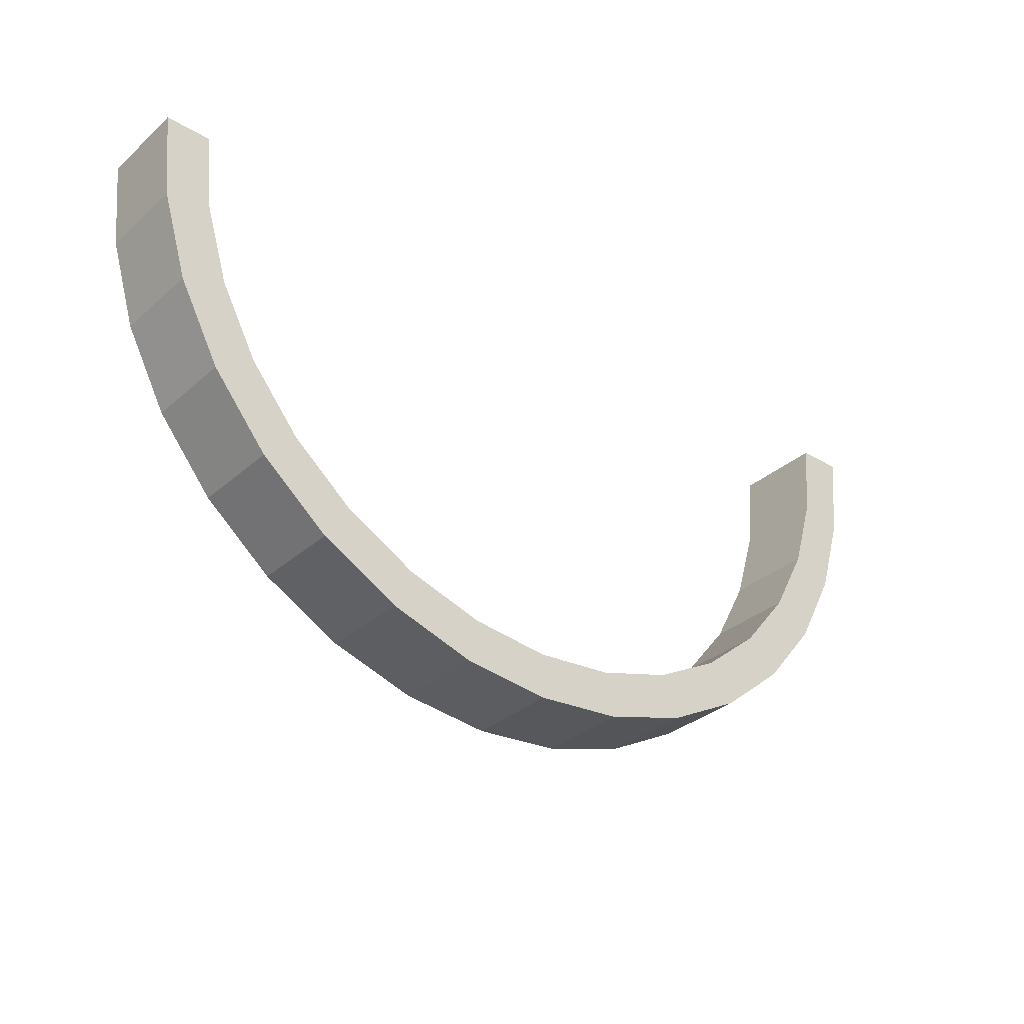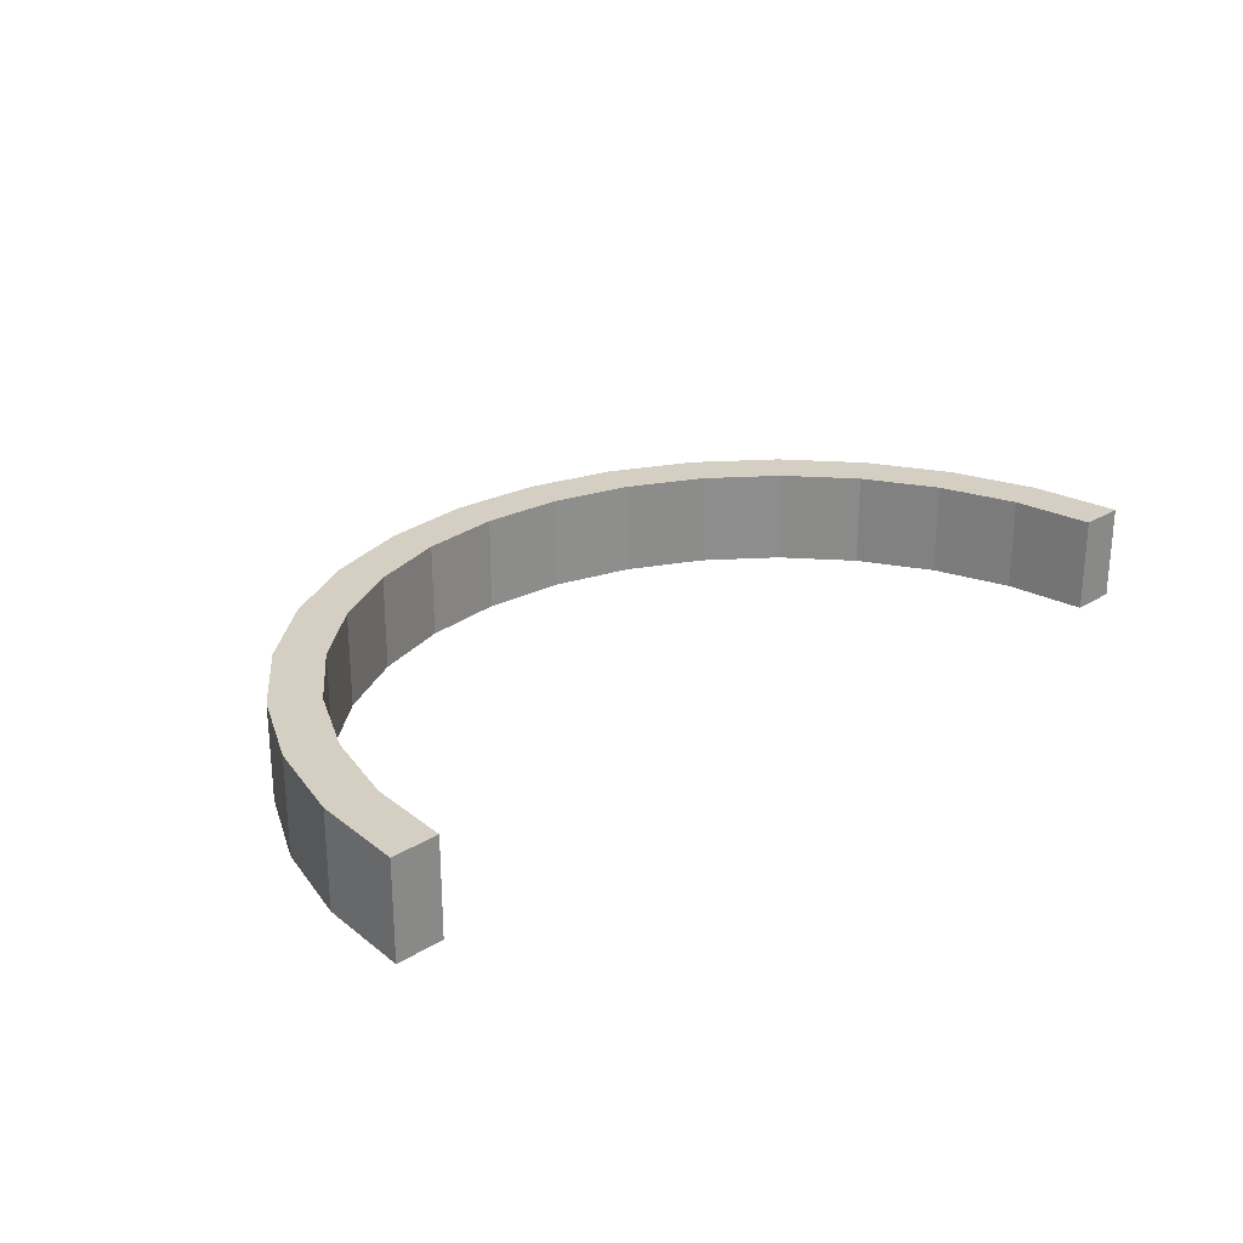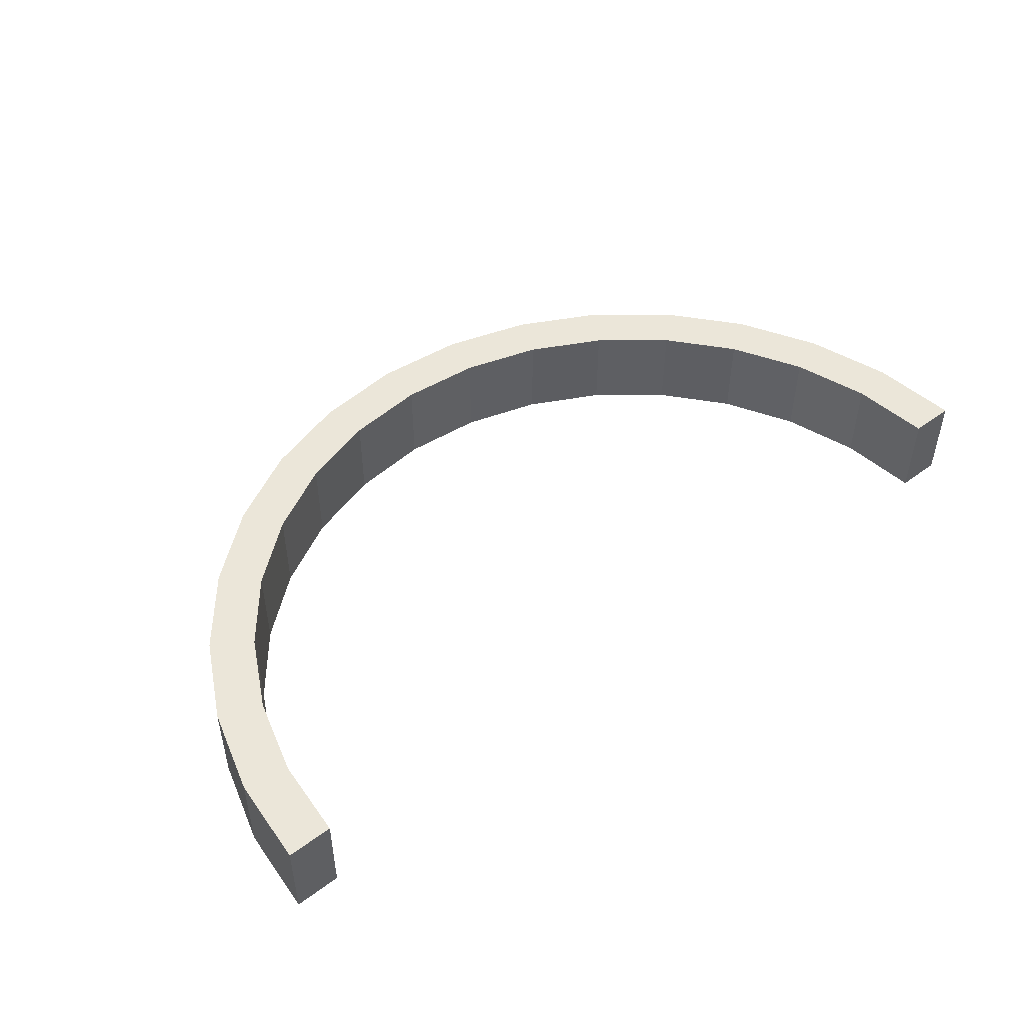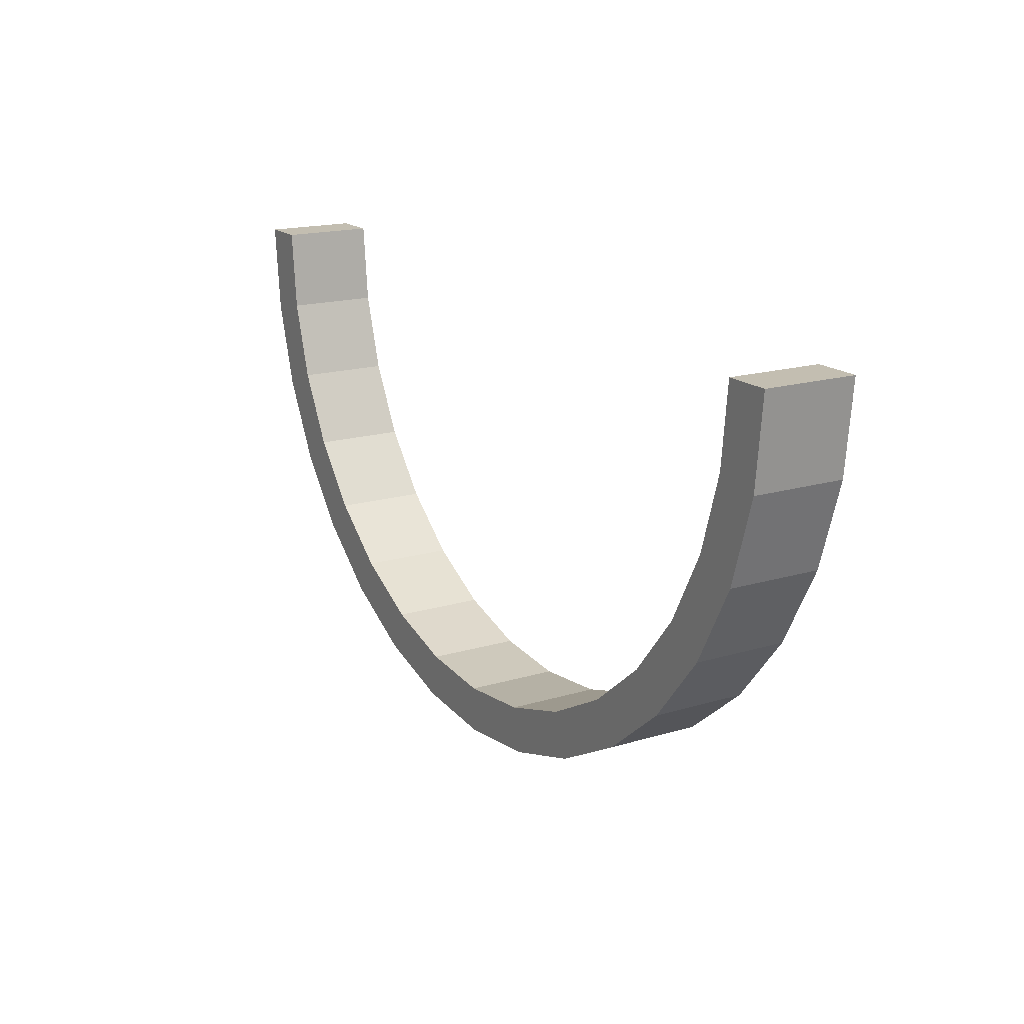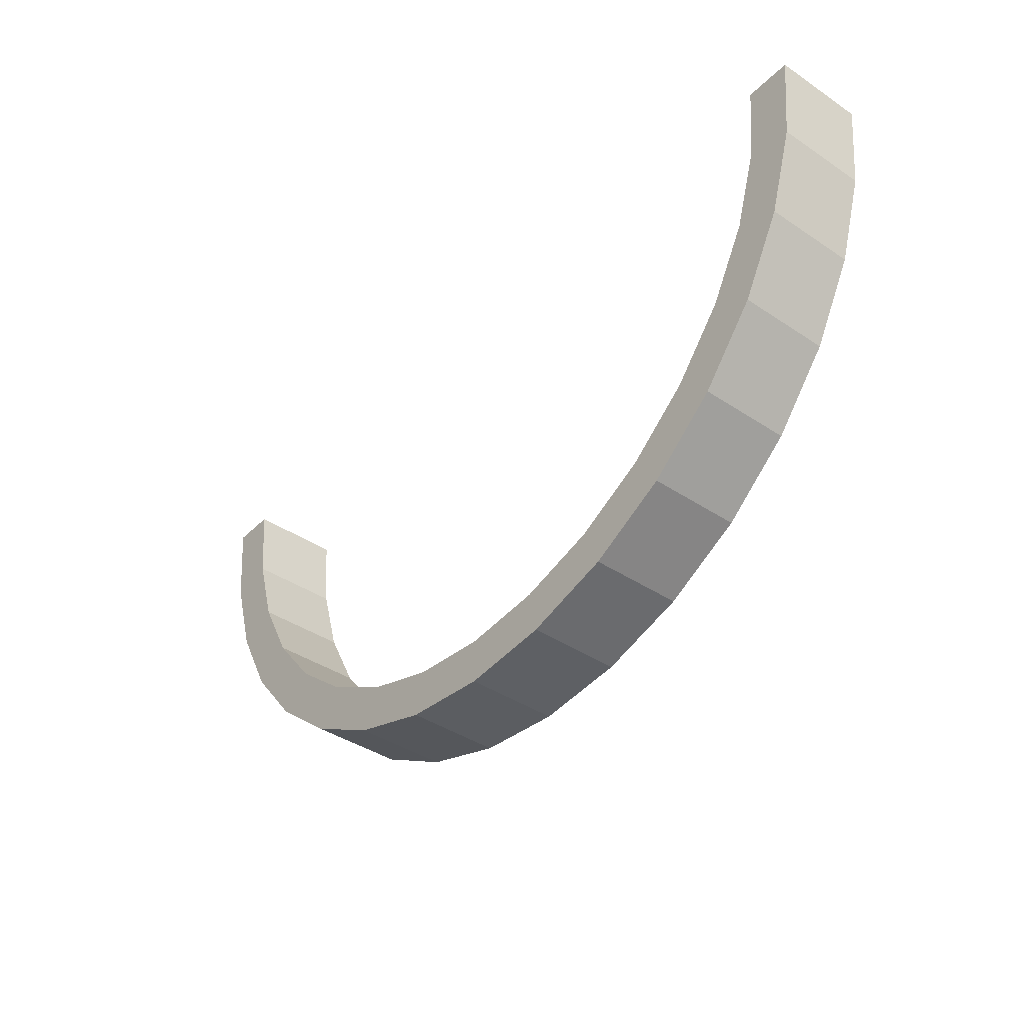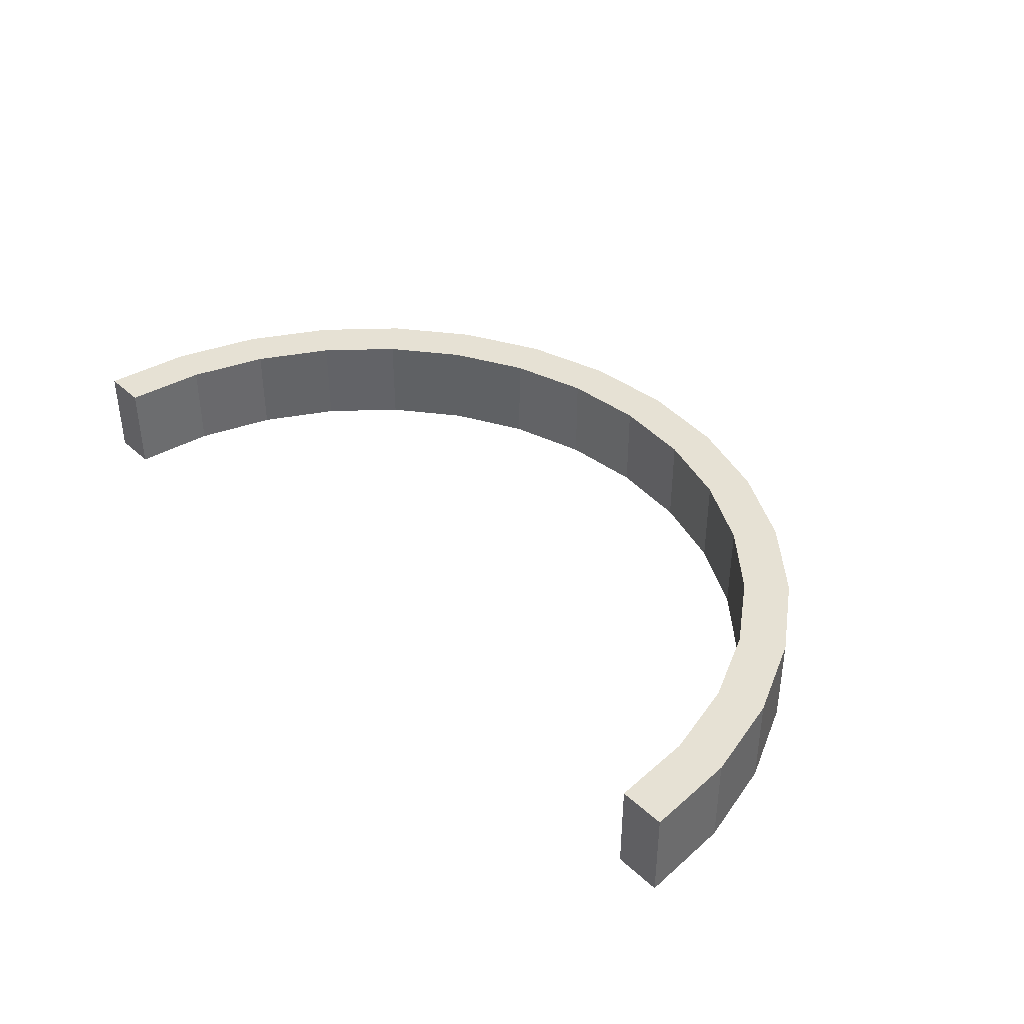
<metadata>
{"format":"obj","ext":"obj","renderer":"f3d","projection":"perspective","resolution":1024,"background":"white","views":[{"elev":-32.6,"azim":-39.8,"up":"+Z"},{"elev":25.7,"azim":-44.6,"up":"+Y"},{"elev":48.4,"azim":-39.6,"up":"+Y"},{"elev":17.2,"azim":-121.0,"up":"+Z"},{"elev":-39.8,"azim":-129.6,"up":"+Z"},{"elev":39.2,"azim":48.5,"up":"+Y"}]}
</metadata>
<code>
o Cylinder_Cylinder.006
v 0 -0.1 -1
v 0 0.1 -1
v 0.1951 -0.1 -0.9808
v 0.1951 0.1 -0.9808
v 0.3827 -0.1 -0.9239
v 0.3827 0.1 -0.9239
v 0.5556 -0.1 -0.8315
v 0.5556 0.1 -0.8315
v 0.7071 -0.1 -0.7071
v 0.7071 0.1 -0.7071
v 0.8315 -0.1 -0.5556
v 0.8315 0.1 -0.5556
v 0.9239 -0.1 -0.3827
v 0.9239 0.1 -0.3827
v 0.9808 -0.1 -0.1951
v 0.9808 0.1 -0.1951
v 1 -0.1 -0
v 1 0.1 -0
v -1 -0.1 -1e-06
v -1 0.1 -1e-06
v -0.9808 -0.1 -0.1951
v -0.9808 0.1 -0.1951
v -0.9239 -0.1 -0.3827
v -0.9239 0.1 -0.3827
v -0.8315 -0.1 -0.5556
v -0.8315 0.1 -0.5556
v -0.7071 -0.1 -0.7071
v -0.7071 0.1 -0.7071
v -0.5556 -0.1 -0.8315
v -0.5556 0.1 -0.8315
v -0.3827 -0.1 -0.9239
v -0.3827 0.1 -0.9239
v -0.1951 -0.1 -0.9808
v -0.1951 0.1 -0.9808
v 0 -0.1 -0.9
v 0 0.1 -0.9
v 0.1756 -0.1 -0.8827
v 0.1756 0.1 -0.8827
v 0.3444 -0.1 -0.8315
v 0.3444 0.1 -0.8315
v 0.5 -0.1 -0.7483
v 0.5 0.1 -0.7483
v 0.6364 -0.1 -0.6364
v 0.6364 0.1 -0.6364
v 0.7483 -0.1 -0.5
v 0.7483 0.1 -0.5
v 0.8315 -0.1 -0.3444
v 0.8315 0.1 -0.3444
v 0.8827 -0.1 -0.1756
v 0.8827 0.1 -0.1756
v 0.9 -0.1 -0
v 0.9 0.1 -0
v -0.9 -0.1 -1e-06
v -0.9 0.1 -1e-06
v -0.8827 -0.1 -0.1756
v -0.8827 0.1 -0.1756
v -0.8315 -0.1 -0.3444
v -0.8315 0.1 -0.3444
v -0.7483 -0.1 -0.5
v -0.7483 0.1 -0.5
v -0.6364 -0.1 -0.6364
v -0.6364 0.1 -0.6364
v -0.5 -0.1 -0.7483
v -0.5 0.1 -0.7483
v -0.3444 -0.1 -0.8315
v -0.3444 0.1 -0.8315
v -0.1756 -0.1 -0.8827
v -0.1756 0.1 -0.8827
f 1 2 4
f 3 4 6
f 5 6 8
f 7 8 10
f 9 10 12
f 11 12 14
f 13 14 16
f 15 16 18
f 19 20 21
f 21 22 23
f 23 24 25
f 25 26 27
f 27 28 29
f 29 30 31
f 24 22 56
f 33 34 1
f 31 32 33
f 2 34 68
f 18 16 50
f 6 4 38
f 25 27 61
f 7 9 43
f 34 32 66
f 22 20 54
f 16 14 48
f 23 25 59
f 5 7 41
f 32 30 64
f 14 12 46
f 33 1 35
f 21 23 57
f 15 17 51
f 3 5 39
f 30 28 62
f 12 10 44
f 31 33 67
f 19 21 55
f 13 15 49
f 4 2 36
f 28 26 60
f 10 8 42
f 29 31 65
f 11 13 47
f 26 24 58
f 8 6 40
f 27 29 63
f 9 11 45
f 1 3 37
f 37 38 35
f 35 36 68
f 67 68 66
f 65 66 64
f 63 64 62
f 61 62 60
f 59 60 58
f 57 58 56
f 55 56 54
f 18 52 17
f 54 20 53
f 51 52 49
f 49 50 47
f 47 48 45
f 45 46 43
f 43 44 41
f 41 42 39
f 39 40 37
f 3 1 4
f 5 3 6
f 7 5 8
f 9 7 10
f 11 9 12
f 13 11 14
f 15 13 16
f 17 15 18
f 20 22 21
f 22 24 23
f 24 26 25
f 26 28 27
f 28 30 29
f 30 32 31
f 58 24 56
f 34 2 1
f 32 34 33
f 36 2 68
f 52 18 50
f 40 6 38
f 59 25 61
f 41 7 43
f 68 34 66
f 56 22 54
f 50 16 48
f 57 23 59
f 39 5 41
f 66 32 64
f 48 14 46
f 67 33 35
f 55 21 57
f 49 15 51
f 37 3 39
f 64 30 62
f 46 12 44
f 65 31 67
f 53 19 55
f 47 13 49
f 38 4 36
f 62 28 60
f 44 10 42
f 63 29 65
f 45 11 47
f 60 26 58
f 42 8 40
f 61 27 63
f 43 9 45
f 35 1 37
f 38 36 35
f 67 35 68
f 65 67 66
f 63 65 64
f 61 63 62
f 59 61 60
f 57 59 58
f 55 57 56
f 53 55 54
f 52 51 17
f 20 19 53
f 52 50 49
f 50 48 47
f 48 46 45
f 46 44 43
f 44 42 41
f 42 40 39
f 40 38 37

</code>
